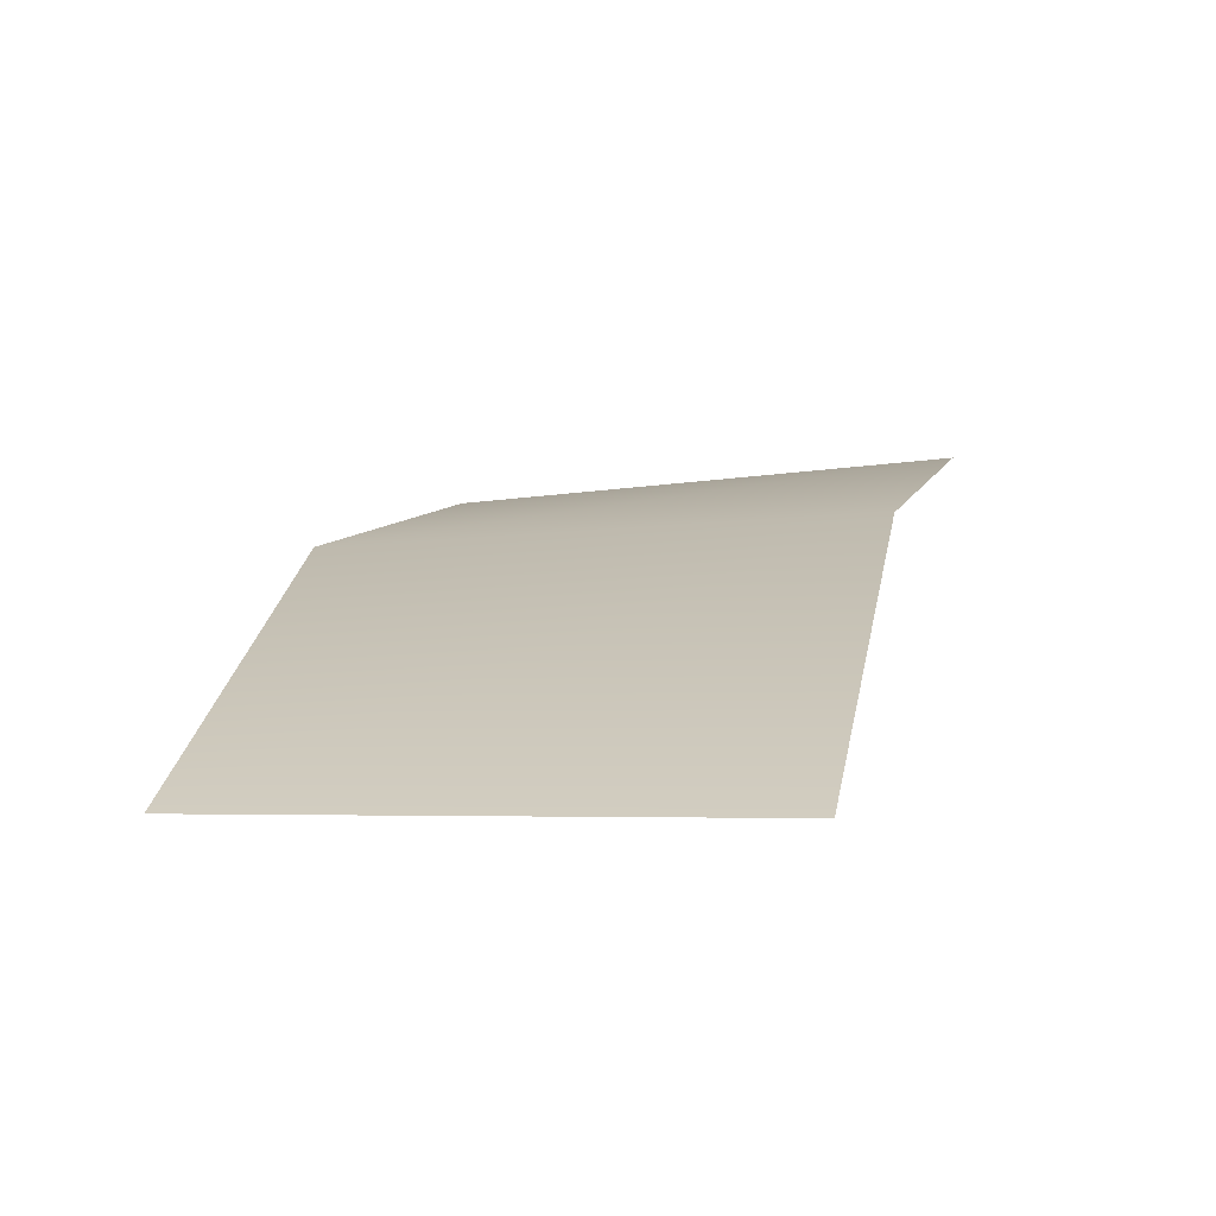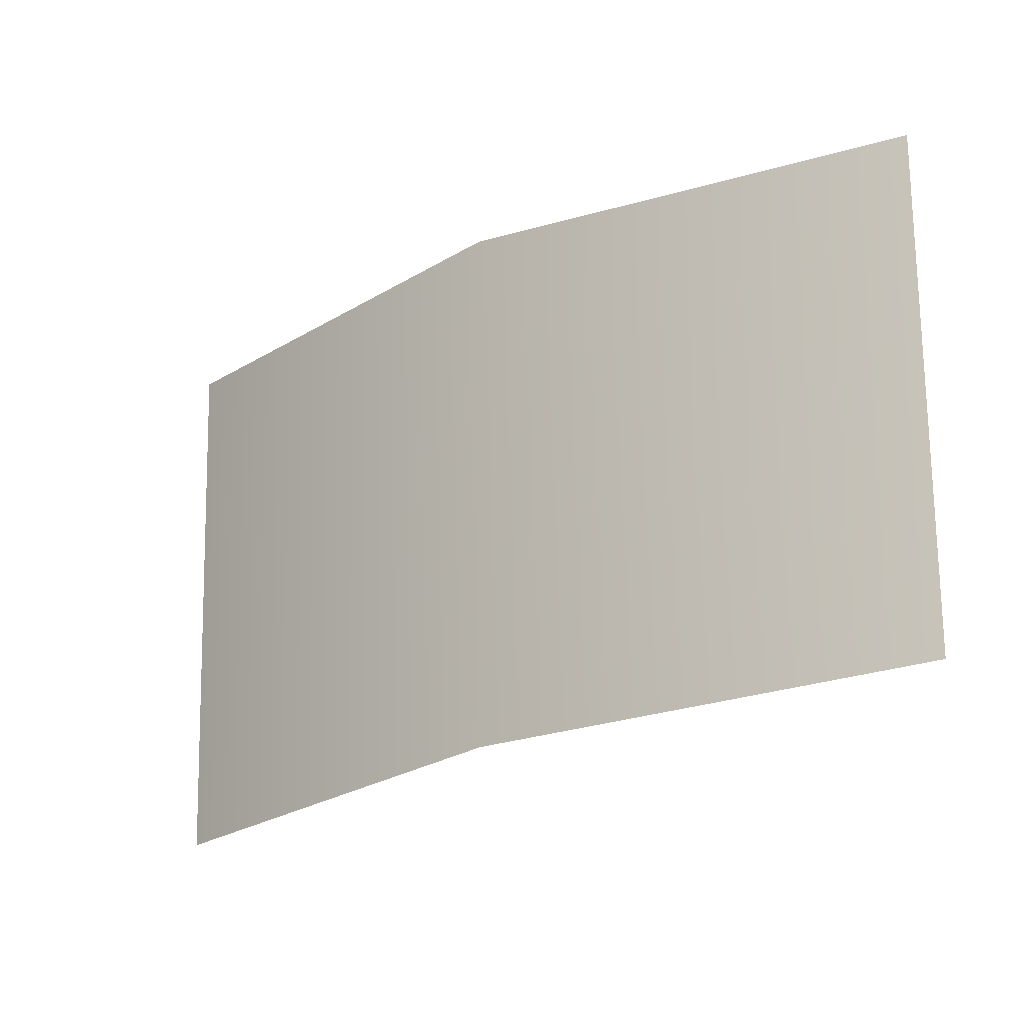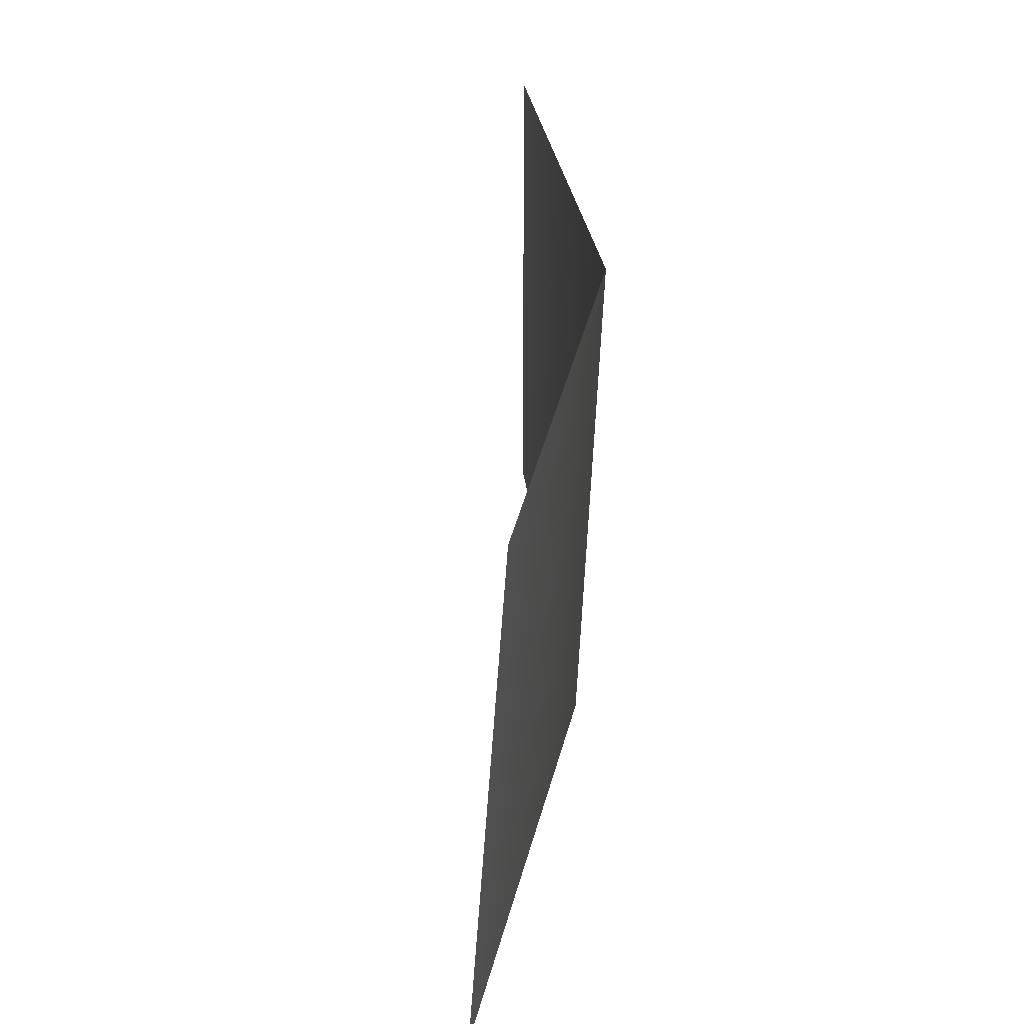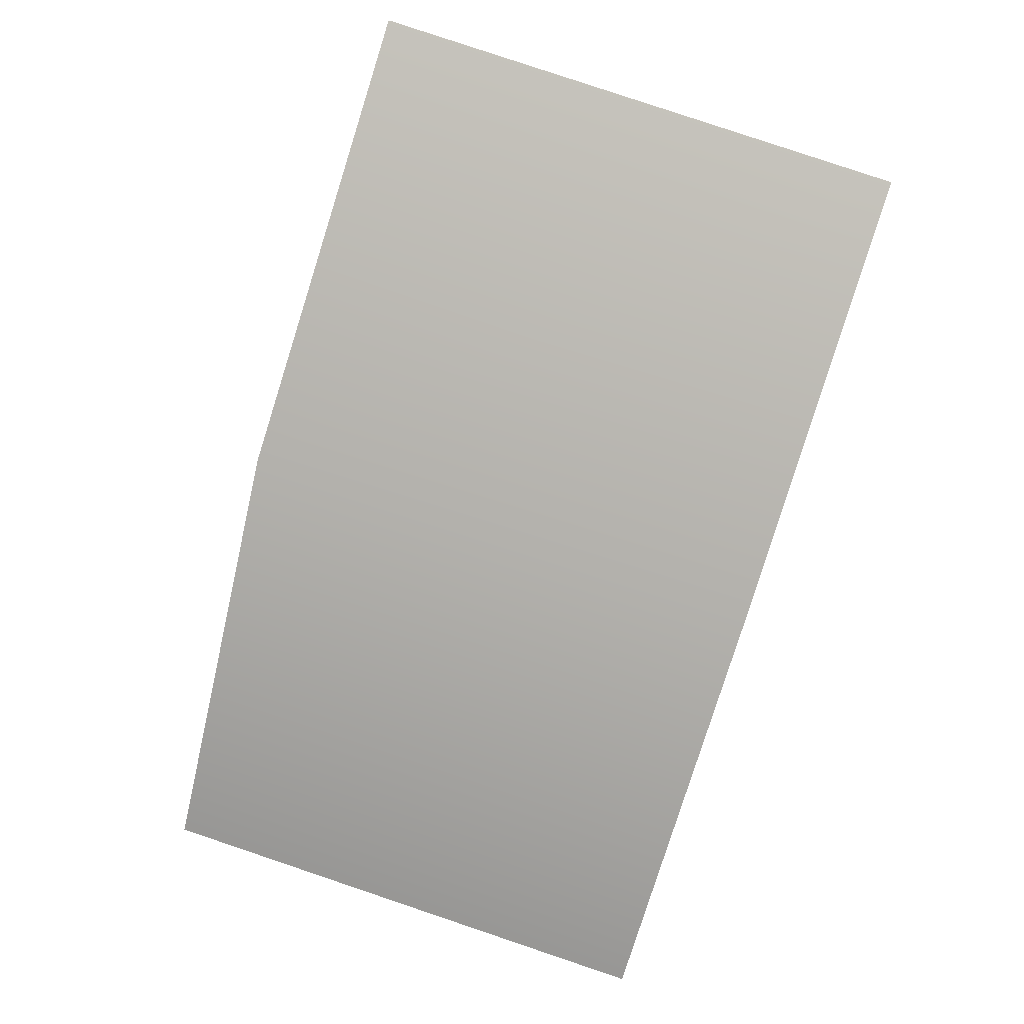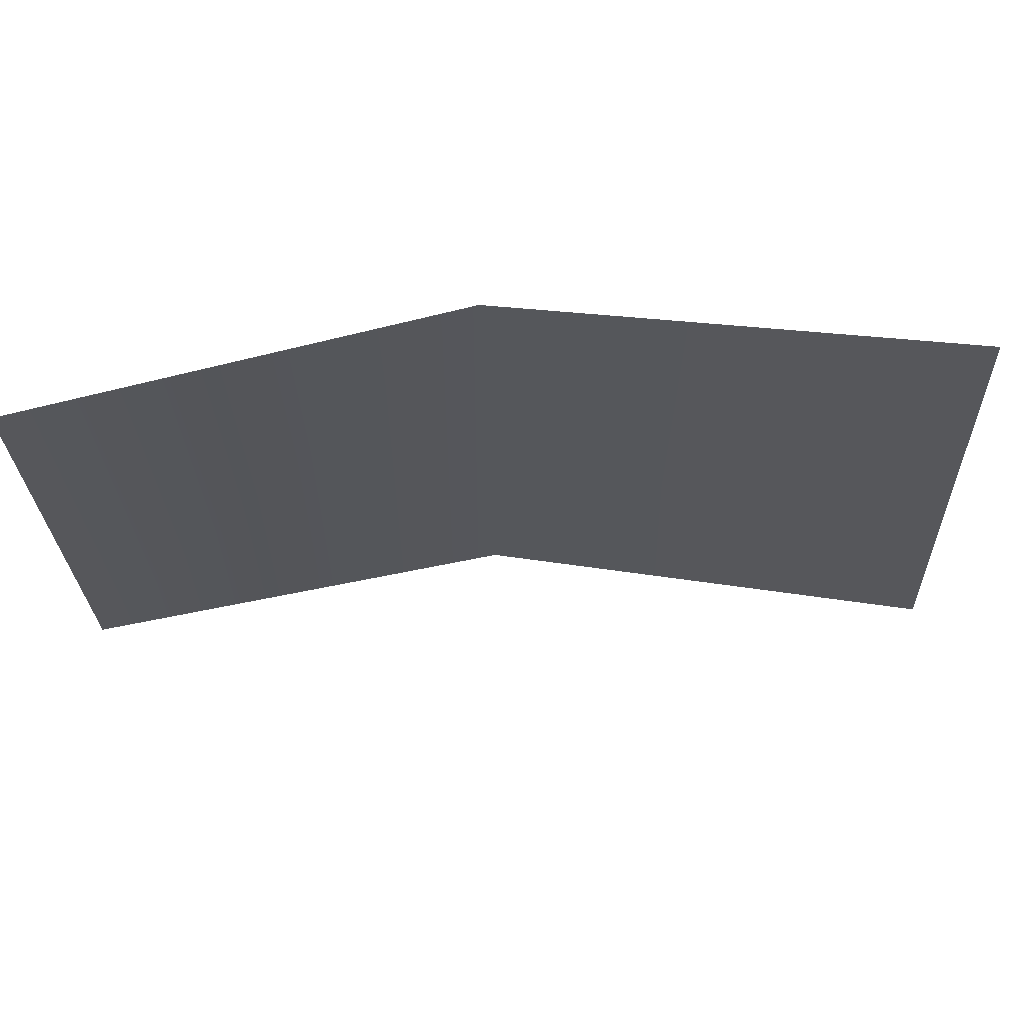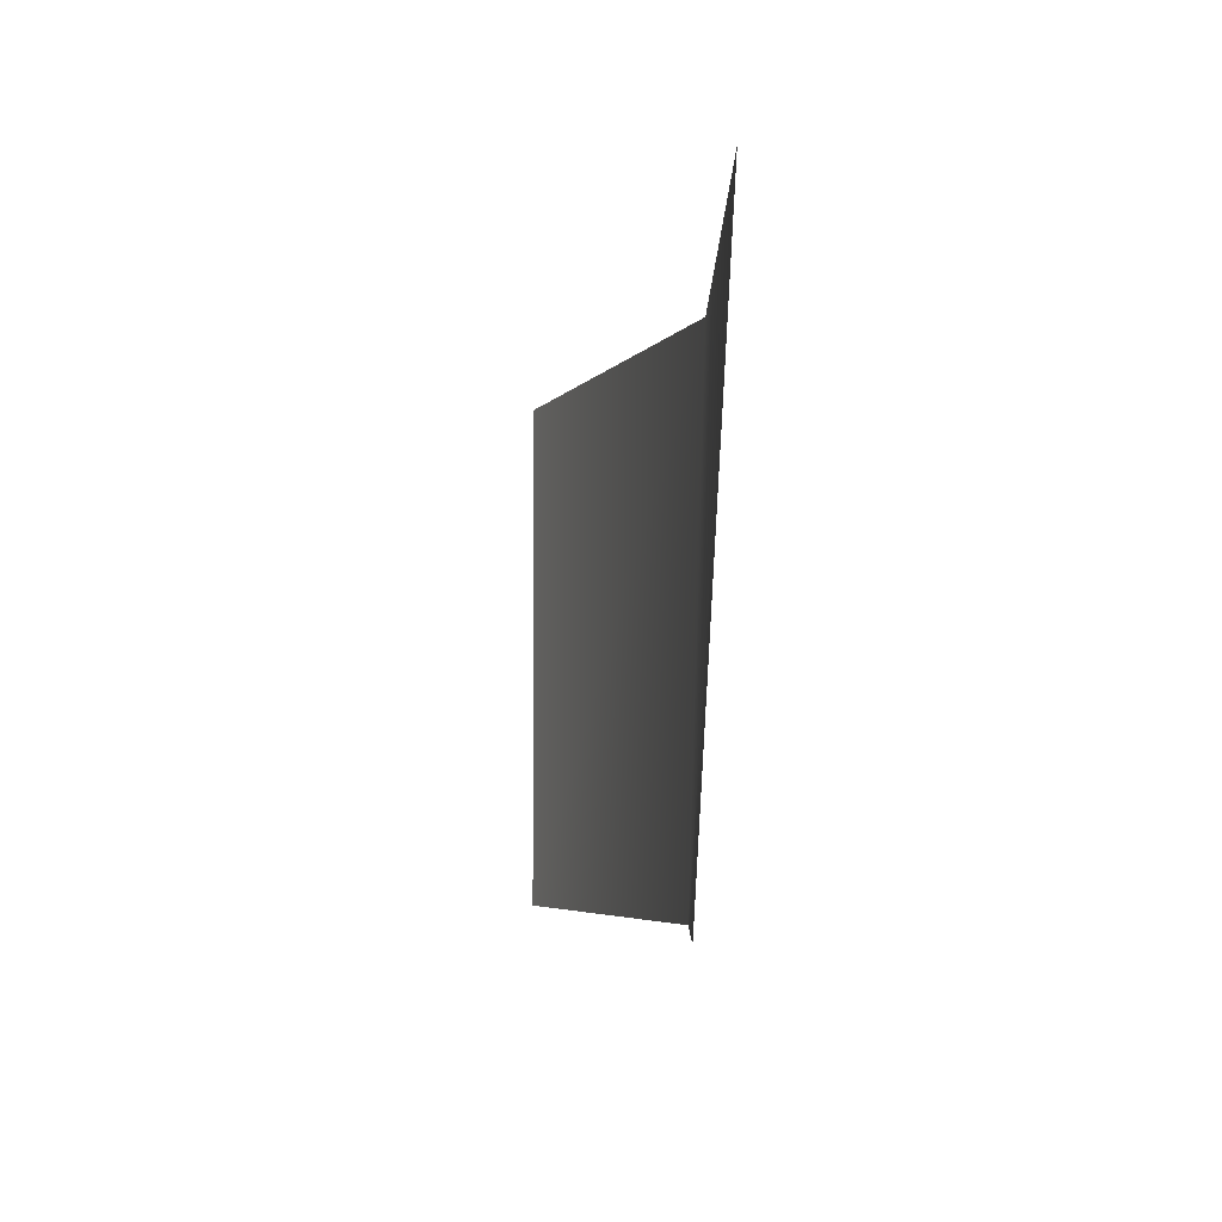
<metadata>
{"format":"obj","ext":"obj","renderer":"f3d","projection":"perspective","resolution":1024,"background":"white","views":[{"elev":-4.7,"azim":103.8,"up":"+Z"},{"elev":-22.7,"azim":60.6,"up":"+Y"},{"elev":34.4,"azim":-65.0,"up":"+Y"},{"elev":77.7,"azim":107.8,"up":"+Z"},{"elev":65.3,"azim":-160.4,"up":"+Y"},{"elev":-6.6,"azim":-76.7,"up":"+Y"}]}
</metadata>
<code>
g geo_EyeBrow_L_05
v 0.0003288 1.222 0.193
v 0.06592 1.143 0.1742
v -0.00345 1.142 0.1888
v 0.06837 1.221 0.1763
v 0.1223 1.145 0.1388
v 0.1231 1.221 0.1385
g geo_EyeBrow_L_05_0
f 3 2 1
f 2 4 1
f 2 5 4
f 5 6 4

</code>
